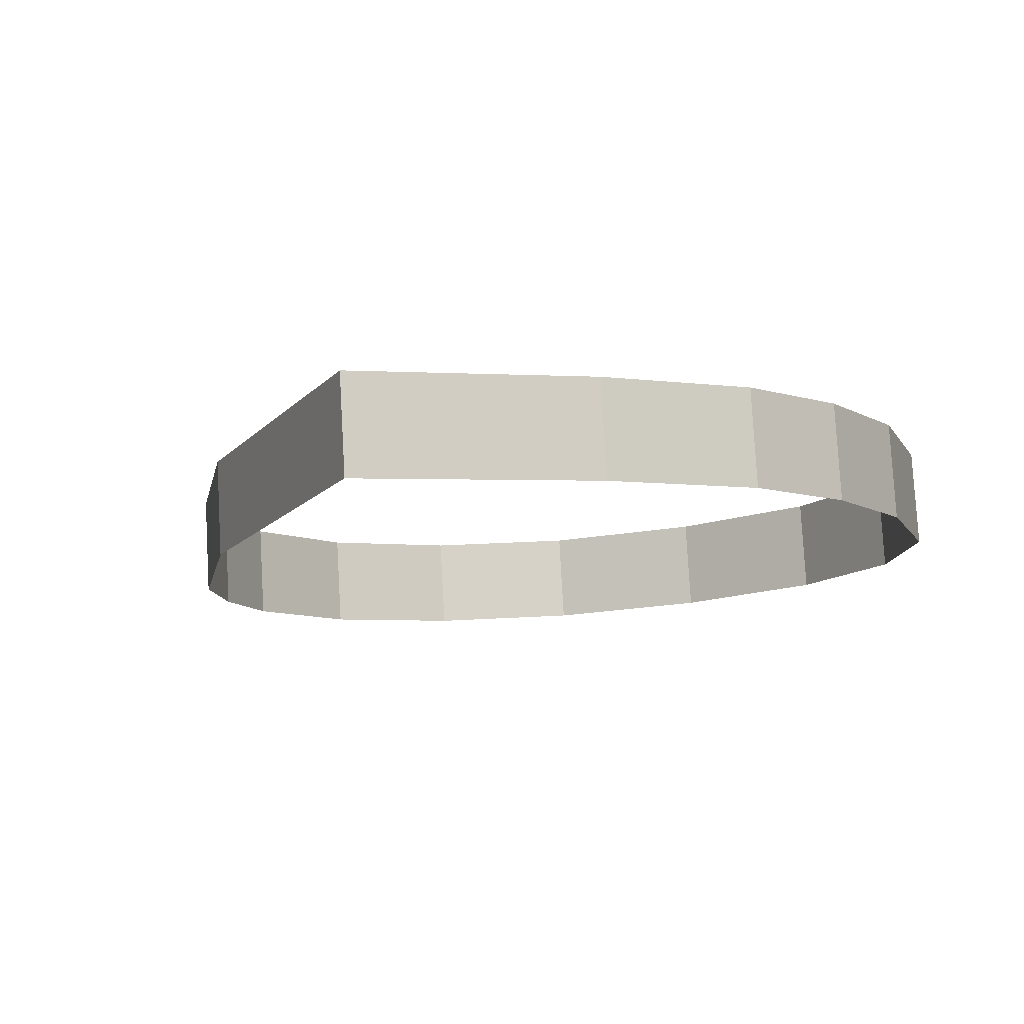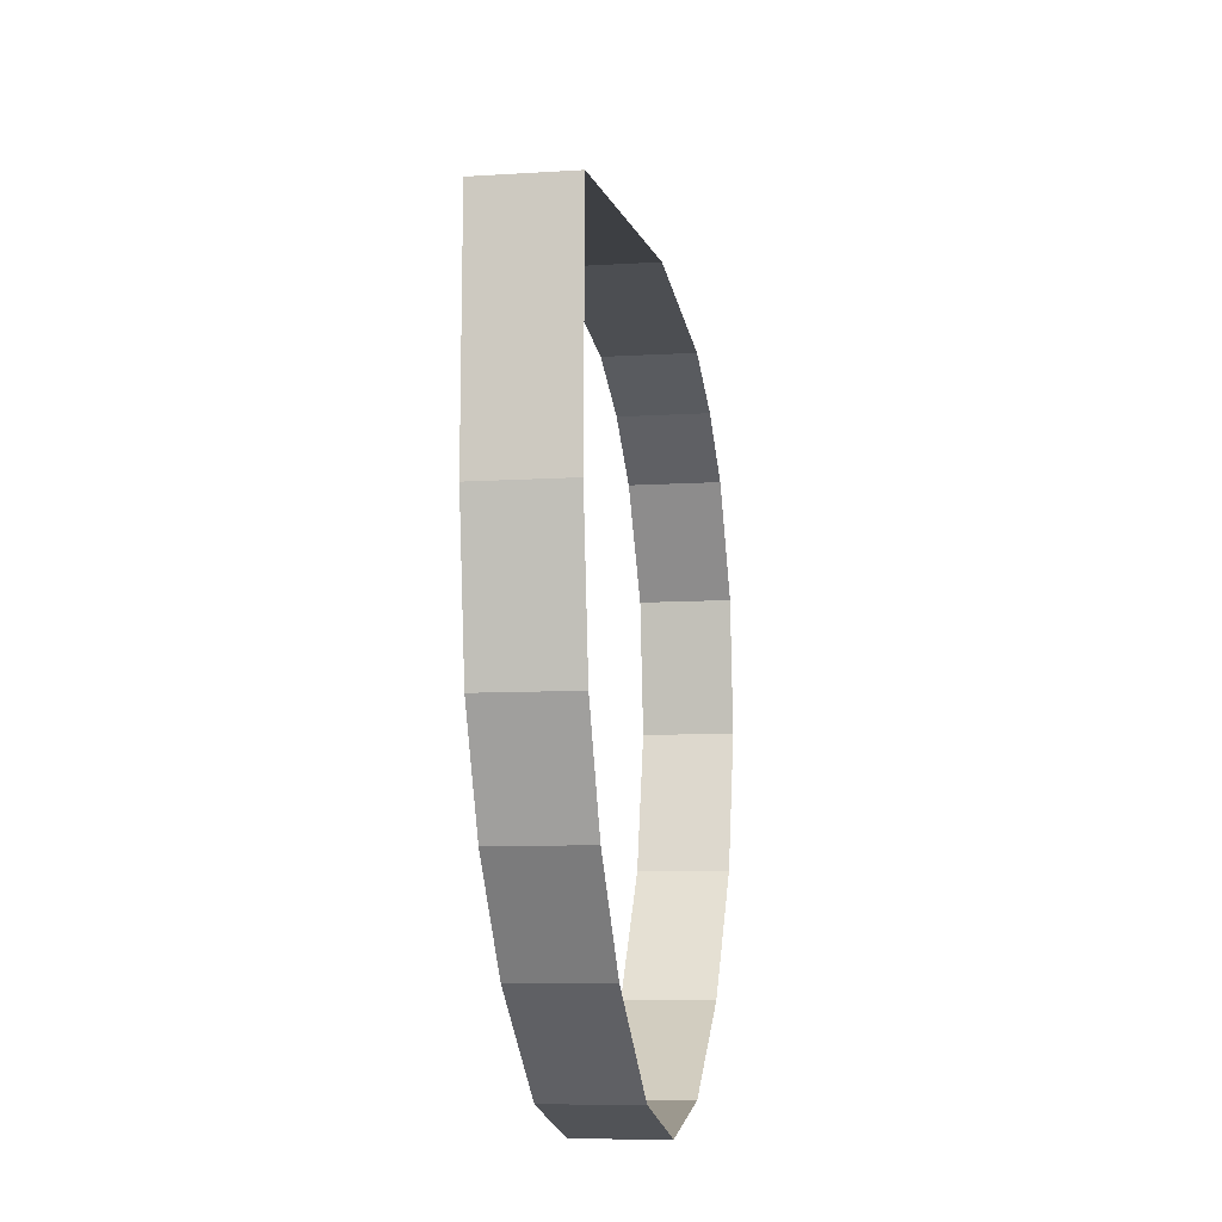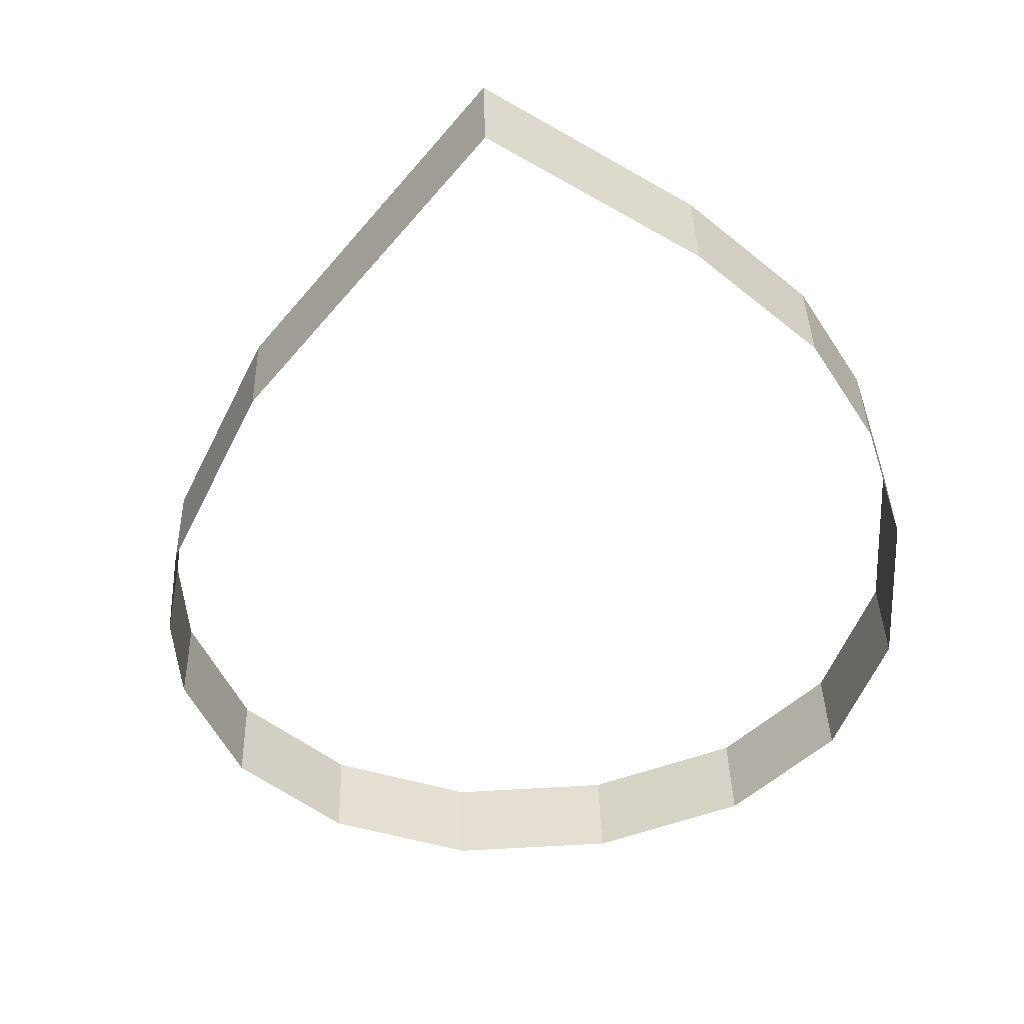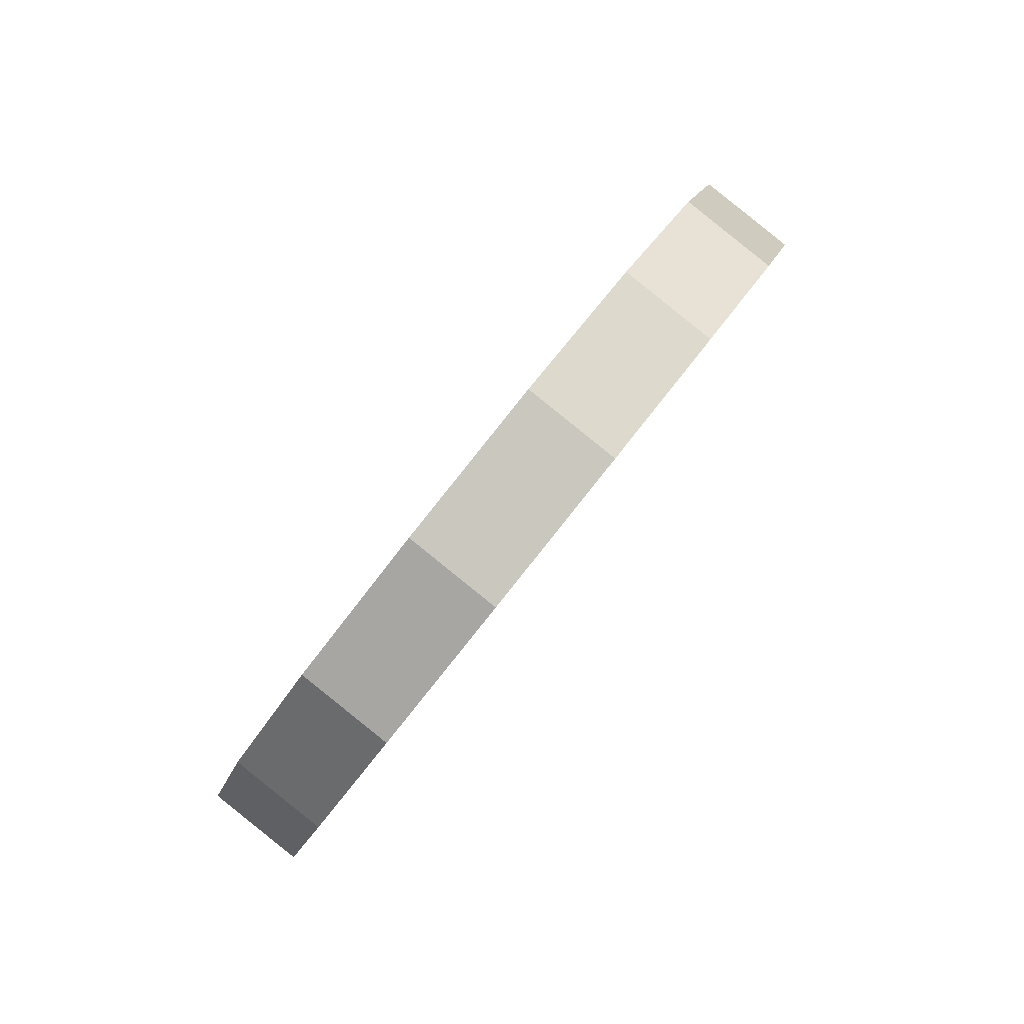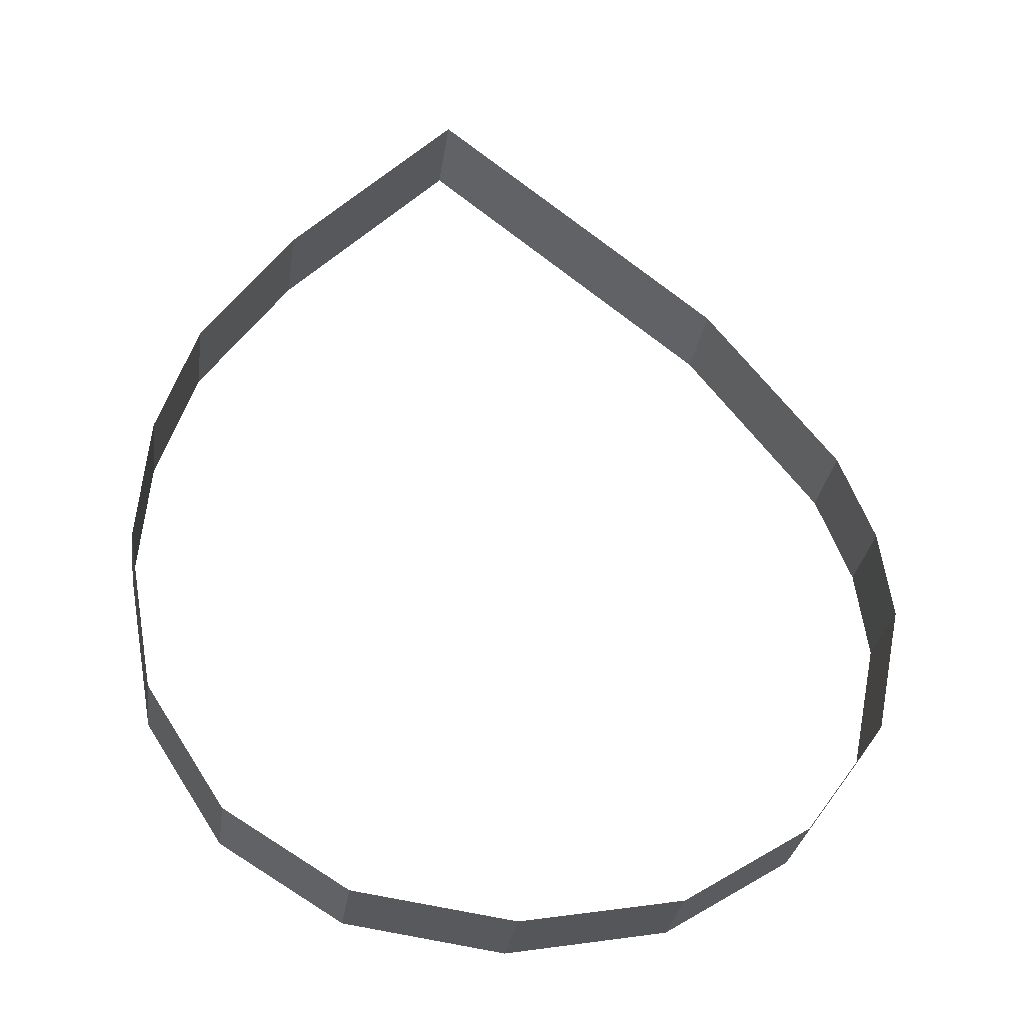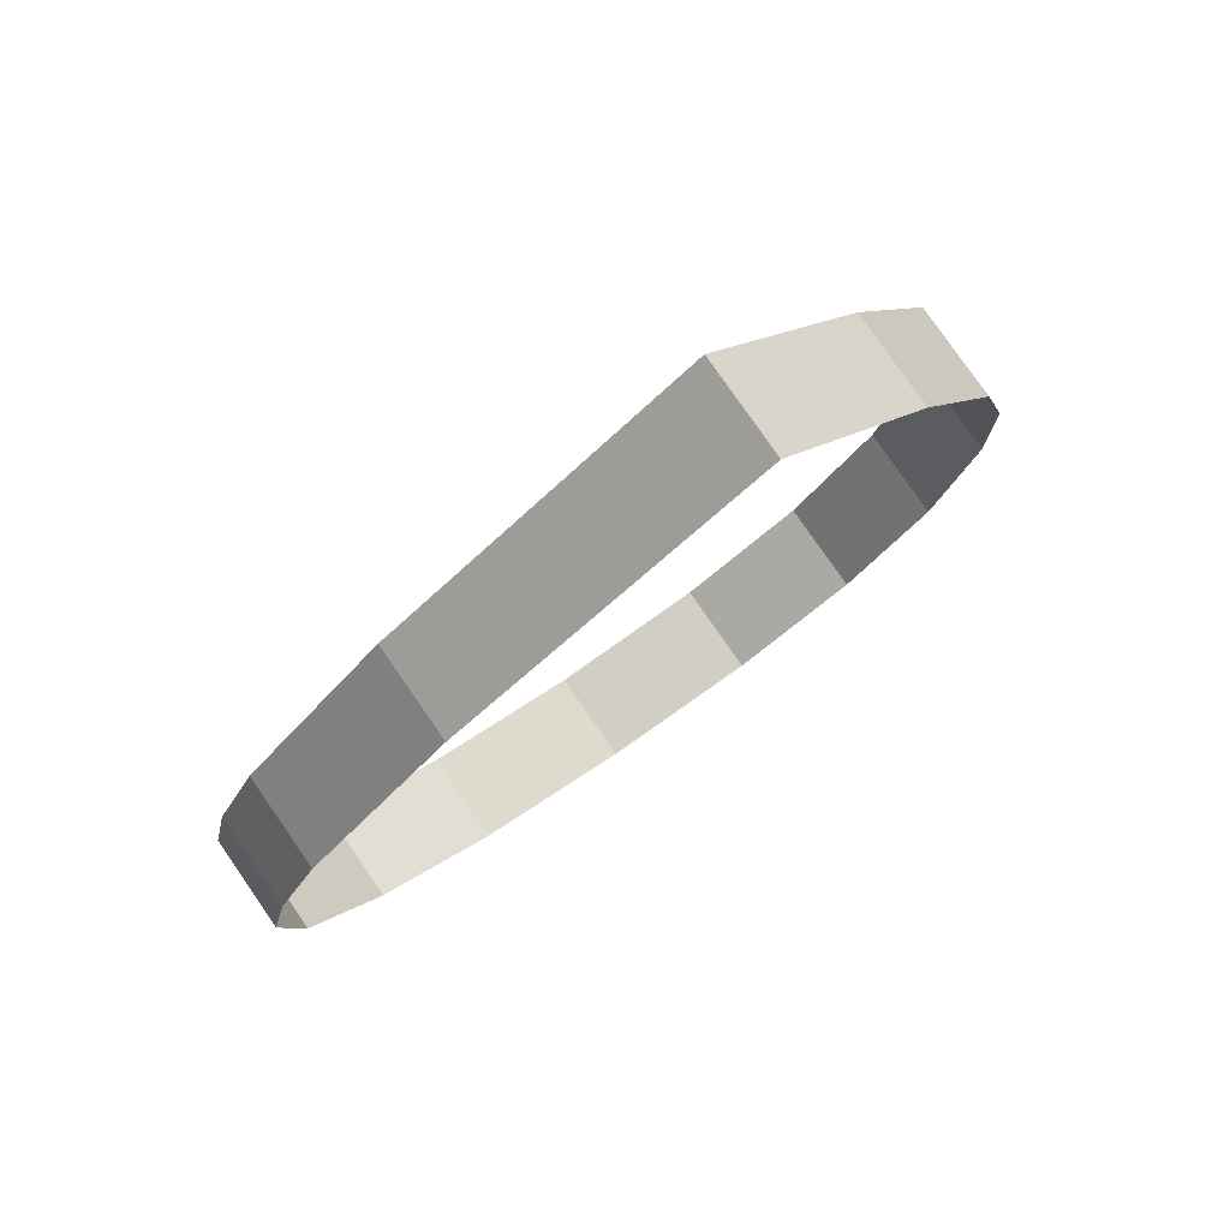
<metadata>
{"format":"obj","ext":"obj","renderer":"f3d","projection":"perspective","resolution":1024,"background":"white","views":[{"elev":-17.1,"azim":26.9,"up":"+Y"},{"elev":36.4,"azim":97.3,"up":"+Z"},{"elev":-58.7,"azim":11.9,"up":"+Y"},{"elev":-80.0,"azim":-128.2,"up":"+Z"},{"elev":-22.0,"azim":172.2,"up":"+Z"},{"elev":70.3,"azim":-35.0,"up":"+Z"}]}
</metadata>
<code>
o #ID1135
v -0.009183 0.03161 -0.1164
v -0.008482 0.03131 -0.1172
v -0.009183 0.03122 -0.1165
v -0.008482 0.0317 -0.1171
v -0.01036 0.03173 -0.1174
v -0.009183 0.03122 -0.1165
v -0.01036 0.03135 -0.1175
v -0.009183 0.03161 -0.1164
v -0.008095 0.03177 -0.1177
v -0.008482 0.03131 -0.1172
v -0.008482 0.0317 -0.1171
v -0.008095 0.03138 -0.1177
v -0.0109 0.03143 -0.1182
v -0.01036 0.03173 -0.1174
v -0.01036 0.03135 -0.1175
v -0.0109 0.03182 -0.1181
v -0.007923 0.03182 -0.1181
v -0.008095 0.03138 -0.1177
v -0.008095 0.03177 -0.1177
v -0.007923 0.03144 -0.1182
v -0.01104 0.03148 -0.1185
v -0.0109 0.03182 -0.1181
v -0.0109 0.03143 -0.1182
v -0.01104 0.03187 -0.1185
v -0.007866 0.03189 -0.1187
v -0.007923 0.03144 -0.1182
v -0.007923 0.03182 -0.1181
v -0.007866 0.0315 -0.1187
v -0.01109 0.03153 -0.1189
v -0.01104 0.03187 -0.1185
v -0.01104 0.03148 -0.1185
v -0.01109 0.03191 -0.1189
v -0.007972 0.03197 -0.1193
v -0.007866 0.0315 -0.1187
v -0.007866 0.03189 -0.1187
v -0.007972 0.03159 -0.1194
v -0.01097 0.03159 -0.1194
v -0.01109 0.03191 -0.1189
v -0.01109 0.03153 -0.1189
v -0.01097 0.03198 -0.1194
v -0.008288 0.03204 -0.1198
v -0.007972 0.03159 -0.1194
v -0.007972 0.03197 -0.1193
v -0.008288 0.03165 -0.1199
v -0.01063 0.03165 -0.1199
v -0.01097 0.03198 -0.1194
v -0.01097 0.03159 -0.1194
v -0.01063 0.03204 -0.1198
v -0.008288 0.03204 -0.1198
v -0.008788 0.03169 -0.1202
v -0.008288 0.03165 -0.1199
v -0.008788 0.03208 -0.1201
v -0.0101 0.03208 -0.1202
v -0.01063 0.03165 -0.1199
v -0.0101 0.03169 -0.1202
v -0.01063 0.03204 -0.1198
v -0.008788 0.03208 -0.1201
v -0.009441 0.0317 -0.1203
v -0.008788 0.03169 -0.1202
v -0.009441 0.03209 -0.1203
v -0.009441 0.03209 -0.1203
v -0.0101 0.03169 -0.1202
v -0.009441 0.0317 -0.1203
v -0.0101 0.03208 -0.1202
f 1 2 3
f 3 2 1
f 2 1 4
f 4 1 2
f 5 6 7
f 7 6 5
f 6 5 8
f 8 5 6
f 9 10 11
f 11 10 9
f 10 9 12
f 12 9 10
f 13 14 15
f 15 14 13
f 14 13 16
f 16 13 14
f 17 18 19
f 19 18 17
f 18 17 20
f 20 17 18
f 21 22 23
f 23 22 21
f 22 21 24
f 24 21 22
f 25 26 27
f 27 26 25
f 26 25 28
f 28 25 26
f 29 30 31
f 31 30 29
f 30 29 32
f 32 29 30
f 33 34 35
f 35 34 33
f 34 33 36
f 36 33 34
f 37 38 39
f 39 38 37
f 38 37 40
f 40 37 38
f 41 42 43
f 43 42 41
f 42 41 44
f 44 41 42
f 45 46 47
f 47 46 45
f 46 45 48
f 48 45 46
f 49 50 51
f 51 50 49
f 50 49 52
f 52 49 50
f 53 54 55
f 55 54 53
f 54 53 56
f 56 53 54
f 57 58 59
f 59 58 57
f 58 57 60
f 60 57 58
f 61 62 63
f 63 62 61
f 62 61 64
f 64 61 62

</code>
